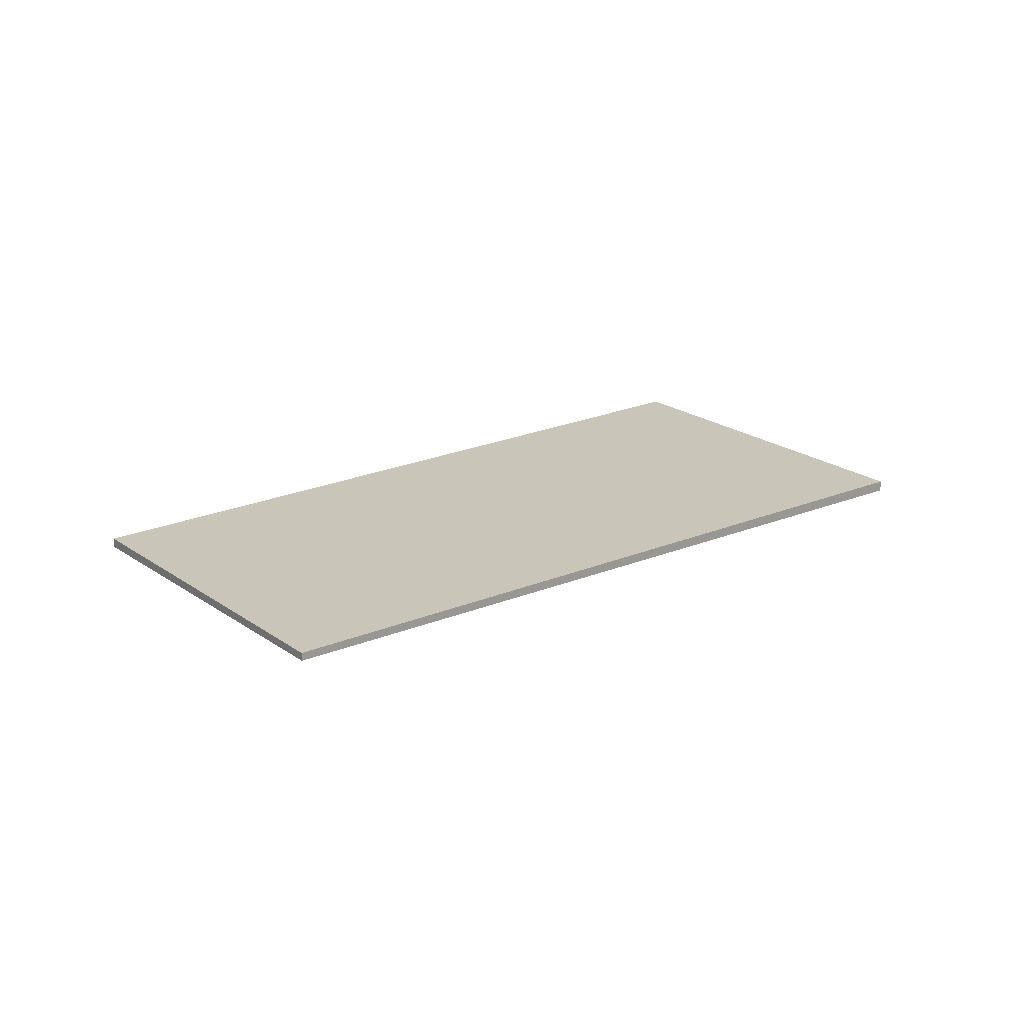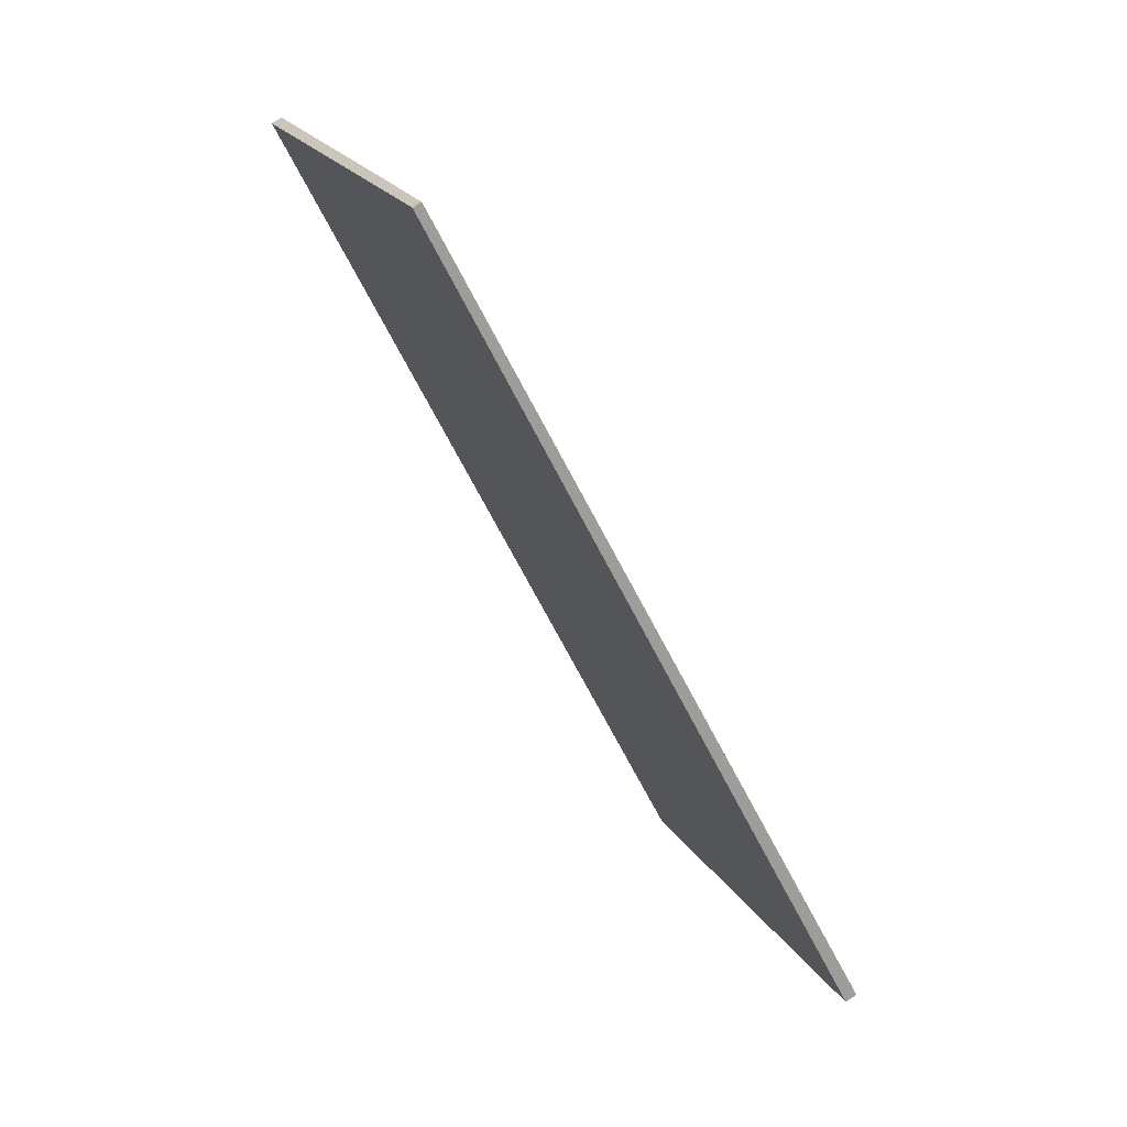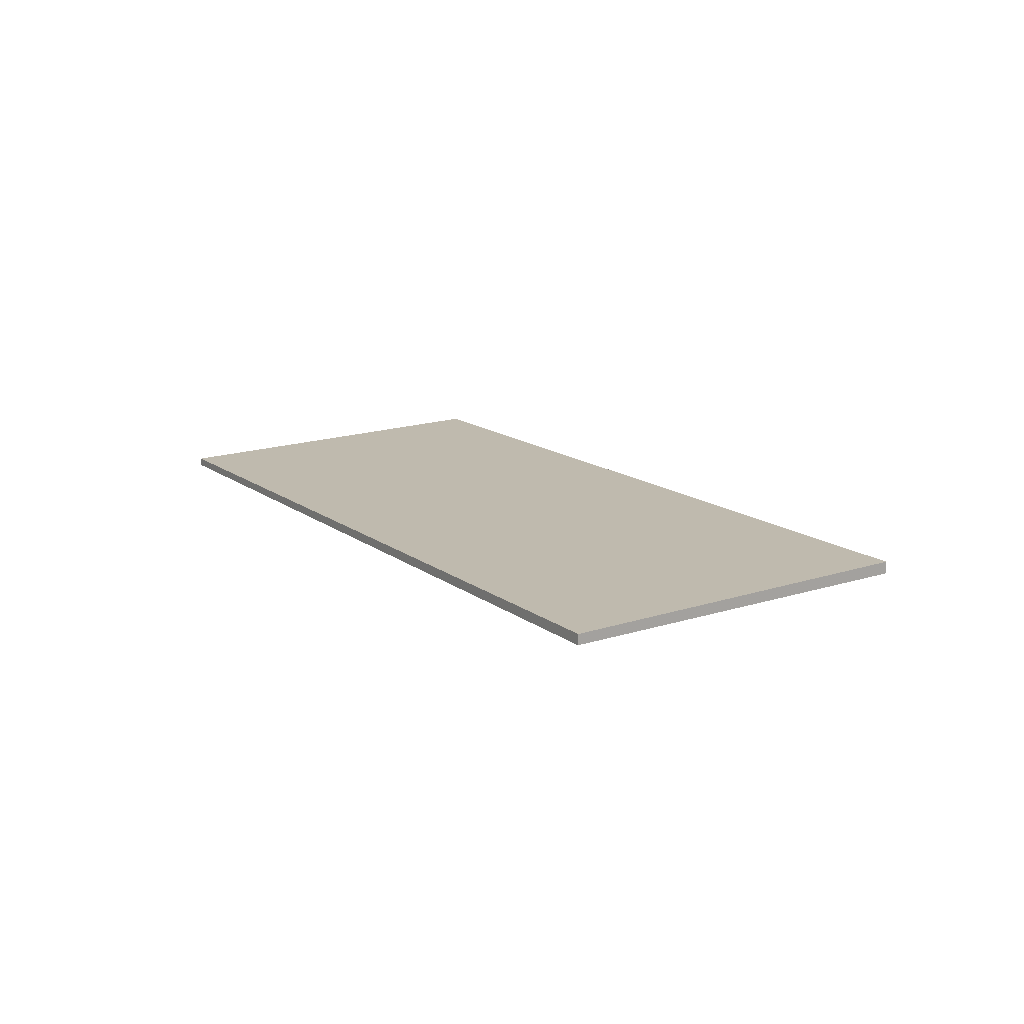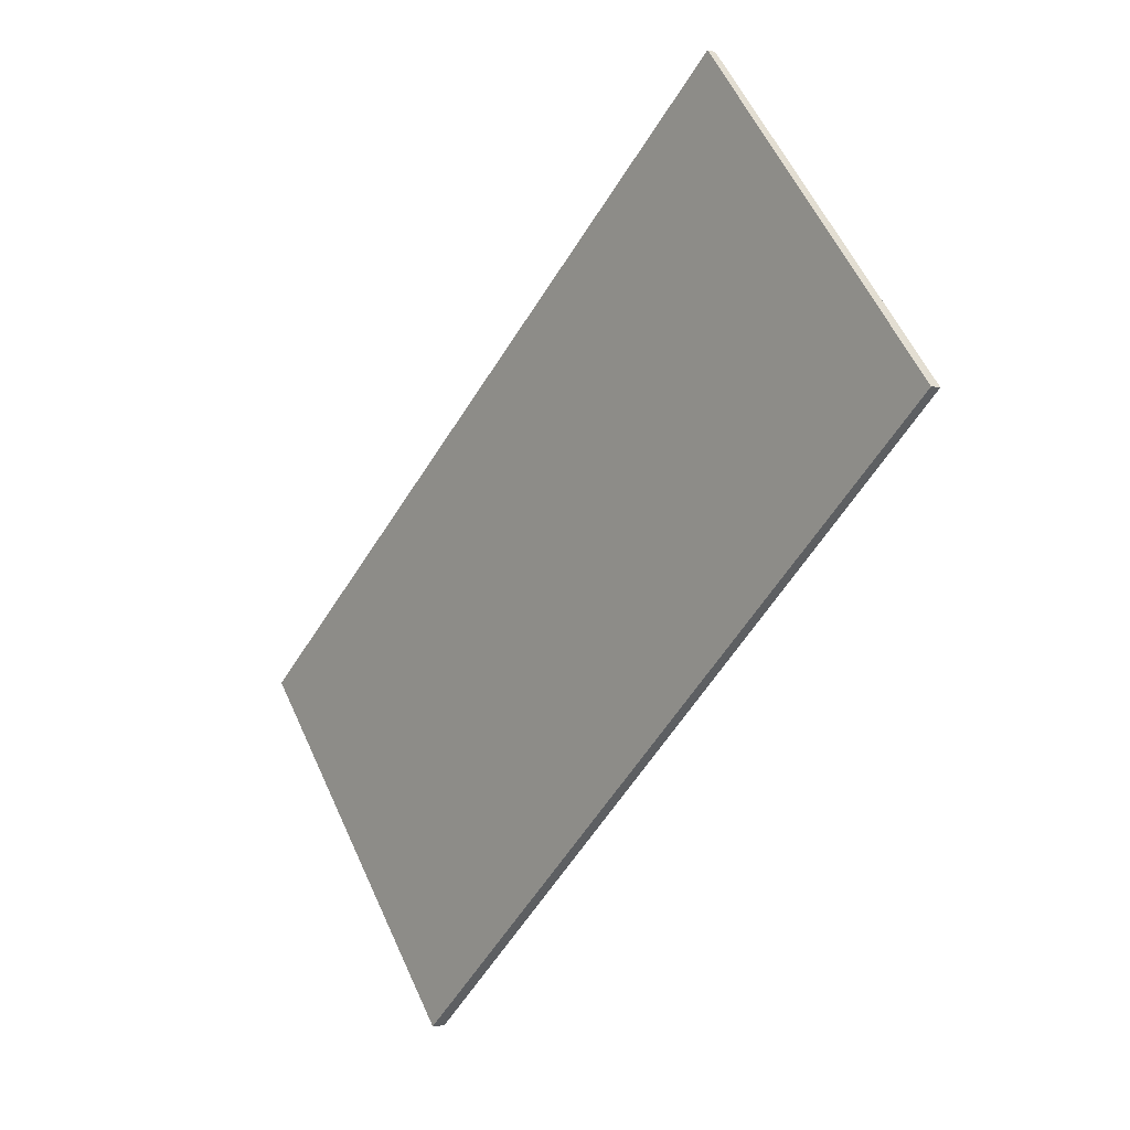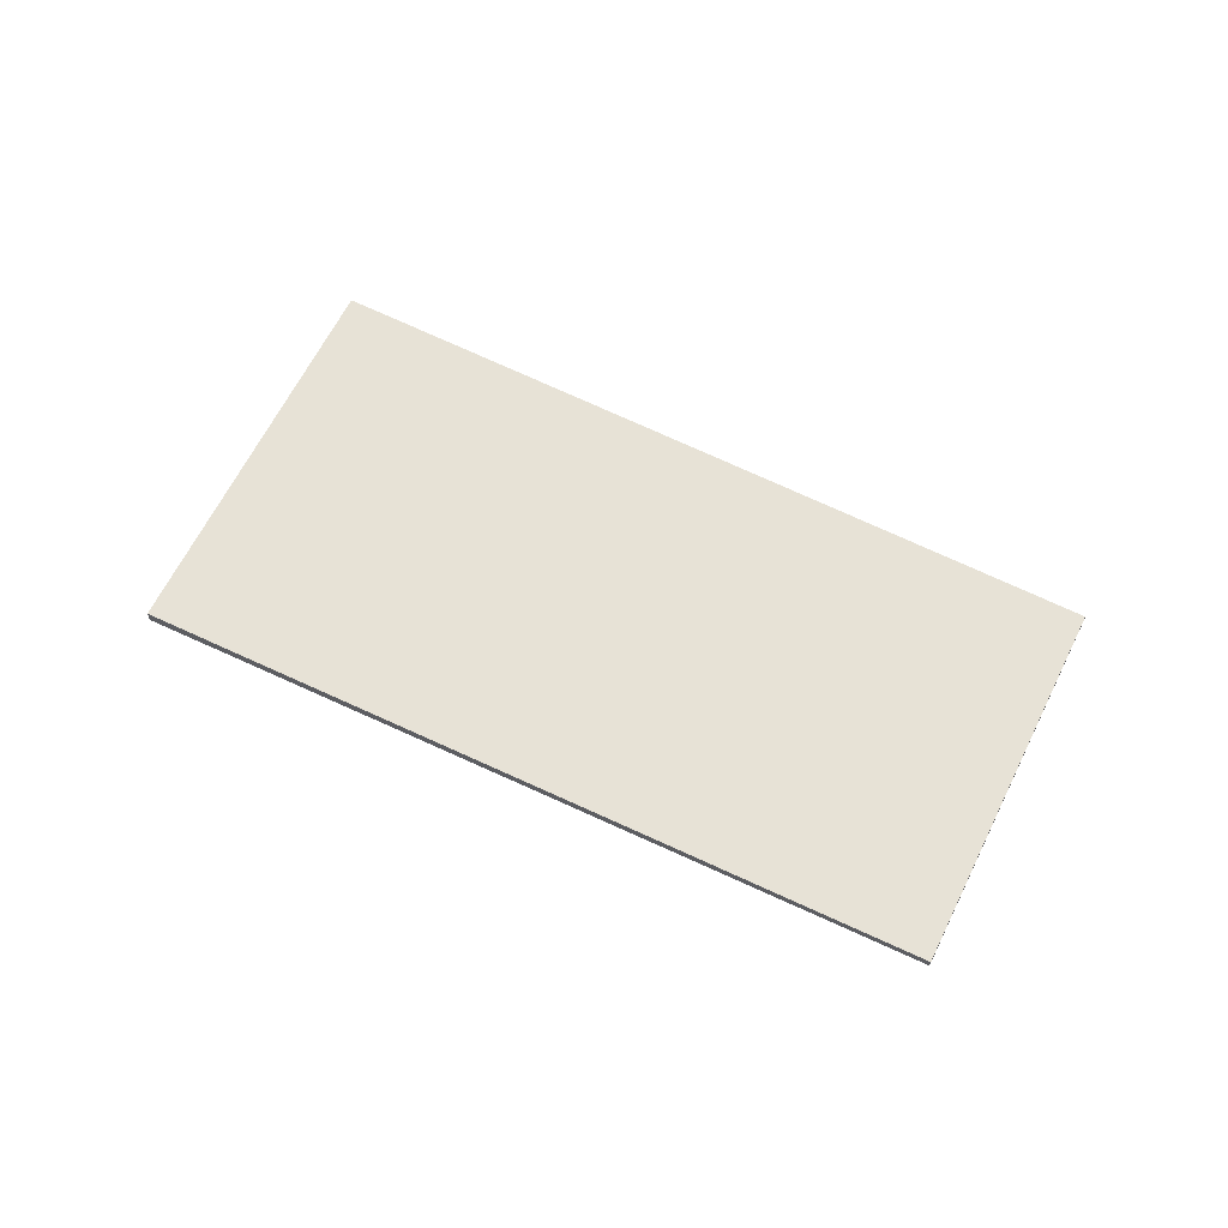
<metadata>
{"format":"obj","ext":"obj","renderer":"f3d","projection":"perspective","resolution":1024,"background":"white","views":[{"elev":20.6,"azim":-178.6,"up":"+Z"},{"elev":74.9,"azim":-124.3,"up":"+Y"},{"elev":15.8,"azim":-85.5,"up":"+Z"},{"elev":-3.2,"azim":51.4,"up":"+Y"},{"elev":63.1,"azim":65.5,"up":"+Z"}]}
</metadata>
<code>
v -1887 -200.4 -0.1449
v -1896 -208.1 -0.1909
v -1900 -203.5 -0.166
v -1890 -196 -0.1212
v -1890 -196.3 -0.1228
v -1899 -203.8 -0.1676
v -1897 -207 -0.1851
v -1887 -199.3 -0.1392
v -1893 -198.4 -0.1355
v -1890 -201.5 -0.1523
v -1889 -202.6 -0.158
v -1894 -199.3 -0.1411
v -1891 -202.5 -0.1579
v -1890 -203.5 -0.1637
v -1893 -198.1 -0.1339
v -1894 -199 -0.1395
v -1890 -196.4 -0.1237
v -1888 -199.5 -0.1402
v -1887 -200.5 -0.146
v -1890 -196.1 -0.1221
v -1890 -201.5 -0.1521
v -1893 -198.4 -0.1355
v -1889 -202.5 -0.1579
v -1893 -198.1 -0.1338
v -1888 -199.8 -0.1421
v -1891 -196.7 -0.1257
v -1887 -200.9 -0.1479
v -1891 -196.4 -0.1241
v -1896 -207.4 -0.1869
v -1891 -202.8 -0.1597
v -1888 -200.1 -0.1439
v -1887 -199.8 -0.142
v -1890 -201.8 -0.154
v -1887 -199.6 -0.1409
v -1890 -201.8 -0.1539
v -1893 -200 -0.145
v -1899 -204.5 -0.1715
v -1890 -197.1 -0.1276
v -1890 -197.5 -0.1296
v -1892 -199.1 -0.1394
v -1889 -197 -0.1267
v -1892 -199.1 -0.1393
v -1896 -206.3 -0.1808
v -1896 -206.6 -0.1826
v -1898 -203.8 -0.1673
v -1899 -202.8 -0.1618
v -1898 -203.1 -0.1634
v -1895 -207.4 -0.1866
v -1894 -205 -0.1732
v -1894 -205.3 -0.1749
v -1896 -202.5 -0.1598
v -1897 -201.5 -0.1543
v -1897 -201.8 -0.1559
v -1893 -206.1 -0.1789
v -1897 -202.2 -0.1578
v -1898 -203.4 -0.1653
v -1894 -199.7 -0.1429
v -1899 -204.1 -0.1694
v -1890 -196.8 -0.1256
v -1890 -197.1 -0.1275
v -1892 -198.7 -0.1374
v -1890 -196.6 -0.1246
v -1892 -198.7 -0.1373
v -1893 -204.7 -0.1713
v -1894 -204.4 -0.1695
v -1896 -201.9 -0.1563
v -1896 -201.2 -0.1524
v -1896 -200.9 -0.1508
v -1893 -205.5 -0.1753
v -1896 -201.6 -0.1542
v -1893 -203.9 -0.1664
v -1893 -204.2 -0.1682
v -1895 -201.4 -0.1533
v -1896 -200.4 -0.1477
v -1896 -200.7 -0.1494
v -1892 -205 -0.1722
v -1895 -201.1 -0.1512
v -1892 -203.7 -0.1652
v -1892 -203.4 -0.1634
v -1894 -200.9 -0.1503
v -1895 -200.2 -0.1465
v -1895 -199.9 -0.1448
v -1891 -204.4 -0.1691
v -1895 -200.6 -0.1483
v -1887 -200.5 -0.146
v -1887 -200.4 -0.1449
v -1887 -200.4 2.776e-17
v -1887 -200.5 0
v -1896 -207.4 -0.1869
v -1896 -208.1 -0.1909
v -1896 -208.1 2.776e-17
v -1896 -207.4 0
v -1899 -202.8 -0.1618
v -1900 -203.5 -0.166
v -1900 -203.5 0
v -1899 -202.8 0
v -1890 -196.3 -0.1228
v -1890 -196 -0.1212
v -1890 -196 0
v -1890 -196.3 0
v -1890 -196.6 -0.1246
v -1890 -196.3 -0.1228
v -1890 -196.3 0
v -1890 -196.6 0
v -1900 -203.5 -0.166
v -1899 -203.8 -0.1676
v -1899 -203.8 0
v -1900 -203.5 0
v -1899 -204.5 -0.1715
v -1897 -207 -0.1851
v -1897 -207 0
v -1899 -204.5 0
v -1887 -199.6 -0.1409
v -1887 -199.3 -0.1392
v -1887 -199.3 2.776e-17
v -1887 -199.6 2.776e-17
v -1890 -203.5 -0.1637
v -1889 -202.6 -0.158
v -1889 -202.6 0
v -1890 -203.5 0
v -1891 -204.4 -0.1691
v -1890 -203.5 -0.1637
v -1890 -203.5 0
v -1891 -204.4 0
v -1893 -198.1 -0.1338
v -1893 -198.1 -0.1339
v -1893 -198.1 0
v -1893 -198.1 -2.776e-17
v -1893 -198.1 -0.1339
v -1894 -199 -0.1395
v -1894 -199 0
v -1893 -198.1 0
v -1887 -200.9 -0.1479
v -1887 -200.5 -0.146
v -1887 -200.5 0
v -1887 -200.9 -2.776e-17
v -1890 -196 -0.1212
v -1890 -196.1 -0.1221
v -1890 -196.1 0
v -1890 -196 0
v -1889 -202.6 -0.158
v -1889 -202.5 -0.1579
v -1889 -202.5 2.776e-17
v -1889 -202.6 0
v -1891 -196.4 -0.1241
v -1893 -198.1 -0.1338
v -1893 -198.1 -2.776e-17
v -1891 -196.4 0
v -1889 -202.5 -0.1579
v -1887 -200.9 -0.1479
v -1887 -200.9 -2.776e-17
v -1889 -202.5 2.776e-17
v -1890 -196.1 -0.1221
v -1891 -196.4 -0.1241
v -1891 -196.4 0
v -1890 -196.1 0
v -1897 -207 -0.1851
v -1896 -207.4 -0.1869
v -1896 -207.4 0
v -1897 -207 0
v -1887 -200.4 -0.1449
v -1887 -199.6 -0.1409
v -1887 -199.6 2.776e-17
v -1887 -200.4 2.776e-17
v -1899 -204.1 -0.1694
v -1899 -204.5 -0.1715
v -1899 -204.5 0
v -1899 -204.1 0
v -1887 -199.3 -0.1392
v -1889 -197 -0.1267
v -1889 -197 0
v -1887 -199.3 2.776e-17
v -1897 -201.5 -0.1543
v -1899 -202.8 -0.1618
v -1899 -202.8 0
v -1897 -201.5 0
v -1896 -208.1 -0.1909
v -1895 -207.4 -0.1866
v -1895 -207.4 0
v -1896 -208.1 2.776e-17
v -1896 -200.9 -0.1508
v -1897 -201.5 -0.1543
v -1897 -201.5 0
v -1896 -200.9 0
v -1895 -207.4 -0.1866
v -1893 -206.1 -0.1789
v -1893 -206.1 0
v -1895 -207.4 0
v -1899 -203.8 -0.1676
v -1899 -204.1 -0.1694
v -1899 -204.1 0
v -1899 -203.8 0
v -1889 -197 -0.1267
v -1890 -196.6 -0.1246
v -1890 -196.6 0
v -1889 -197 0
v -1896 -200.4 -0.1477
v -1896 -200.9 -0.1508
v -1896 -200.9 0
v -1896 -200.4 0
v -1893 -206.1 -0.1789
v -1893 -205.5 -0.1753
v -1893 -205.5 0
v -1893 -206.1 0
v -1895 -199.9 -0.1448
v -1896 -200.4 -0.1477
v -1896 -200.4 0
v -1895 -199.9 0
v -1893 -205.5 -0.1753
v -1892 -205 -0.1722
v -1892 -205 0
v -1893 -205.5 0
v -1894 -199 -0.1395
v -1895 -199.9 -0.1448
v -1895 -199.9 0
v -1894 -199 0
v -1892 -205 -0.1722
v -1891 -204.4 -0.1691
v -1891 -204.4 0
v -1892 -205 0
v -1887 -200.4 0
v -1896 -208.1 0
v -1900 -203.5 0
v -1890 -196 0
f 47 6 3 46
f 48 2 29 44
f 58 6 47 56
f 60 26 17 59
f 32 19 27 31
f 57 12 9 61
f 33 11 14 30
f 28 20 17 26
f 16 15 9 12
f 59 17 5 62
f 34 1 19 32
f 20 4 5 17
f 61 9 22 63
f 35 23 11 33
f 22 9 15 24
f 63 22 26 60
f 31 27 23 35
f 26 22 24 28
f 44 29 7 43
f 31 25 18 32
f 30 13 10 33
f 32 18 8 34
f 33 10 21 35
f 35 21 25 31
f 43 7 37 45
f 38 18 25 39
f 40 10 13 36
f 41 8 18 38
f 42 21 10 40
f 39 25 21 42
f 50 44 43 49
f 49 43 45 51
f 53 47 46 52
f 54 48 44 50
f 56 47 53 55
f 72 64 65 71
f 71 65 66 73
f 75 67 68 74
f 76 69 64 72
f 77 70 67 75
f 55 51 45 56
f 73 66 70 77
f 56 45 37 58
f 59 38 39 60
f 61 40 36 57
f 62 41 38 59
f 63 42 40 61
f 60 39 42 63
f 64 50 49 65
f 65 49 51 66
f 67 53 52 68
f 69 54 50 64
f 70 55 53 67
f 66 51 55 70
f 79 13 30 78
f 80 36 13 79
f 82 16 12 81
f 78 30 14 83
f 81 12 57 84
f 84 57 36 80
f 78 72 71 79
f 79 71 73 80
f 81 75 74 82
f 83 76 72 78
f 84 77 75 81
f 80 73 77 84
f 86 87 88 85
f 90 91 92 89
f 94 95 96 93
f 98 99 100 97
f 102 103 104 101
f 106 107 108 105
f 110 111 112 109
f 114 115 116 113
f 118 119 120 117
f 122 123 124 121
f 126 127 128 125
f 130 131 132 129
f 134 135 136 133
f 138 139 140 137
f 142 143 144 141
f 146 147 148 145
f 150 151 152 149
f 154 155 156 153
f 158 159 160 157
f 162 163 164 161
f 166 167 168 165
f 170 171 172 169
f 174 175 176 173
f 178 179 180 177
f 182 183 184 181
f 186 187 188 185
f 190 191 192 189
f 194 195 196 193
f 198 199 200 197
f 202 203 204 201
f 206 207 208 205
f 210 211 212 209
f 214 215 216 213
f 218 219 220 217
f 222 223 224 221

</code>
